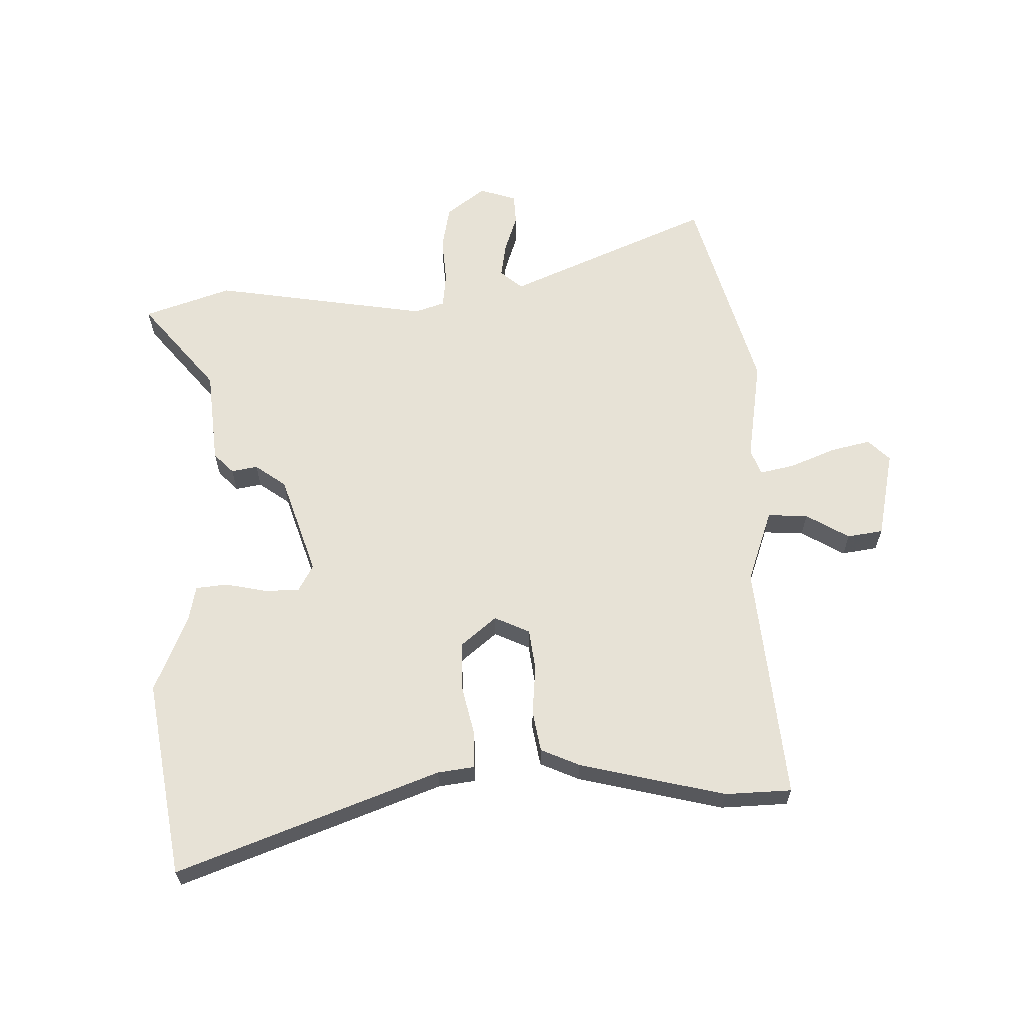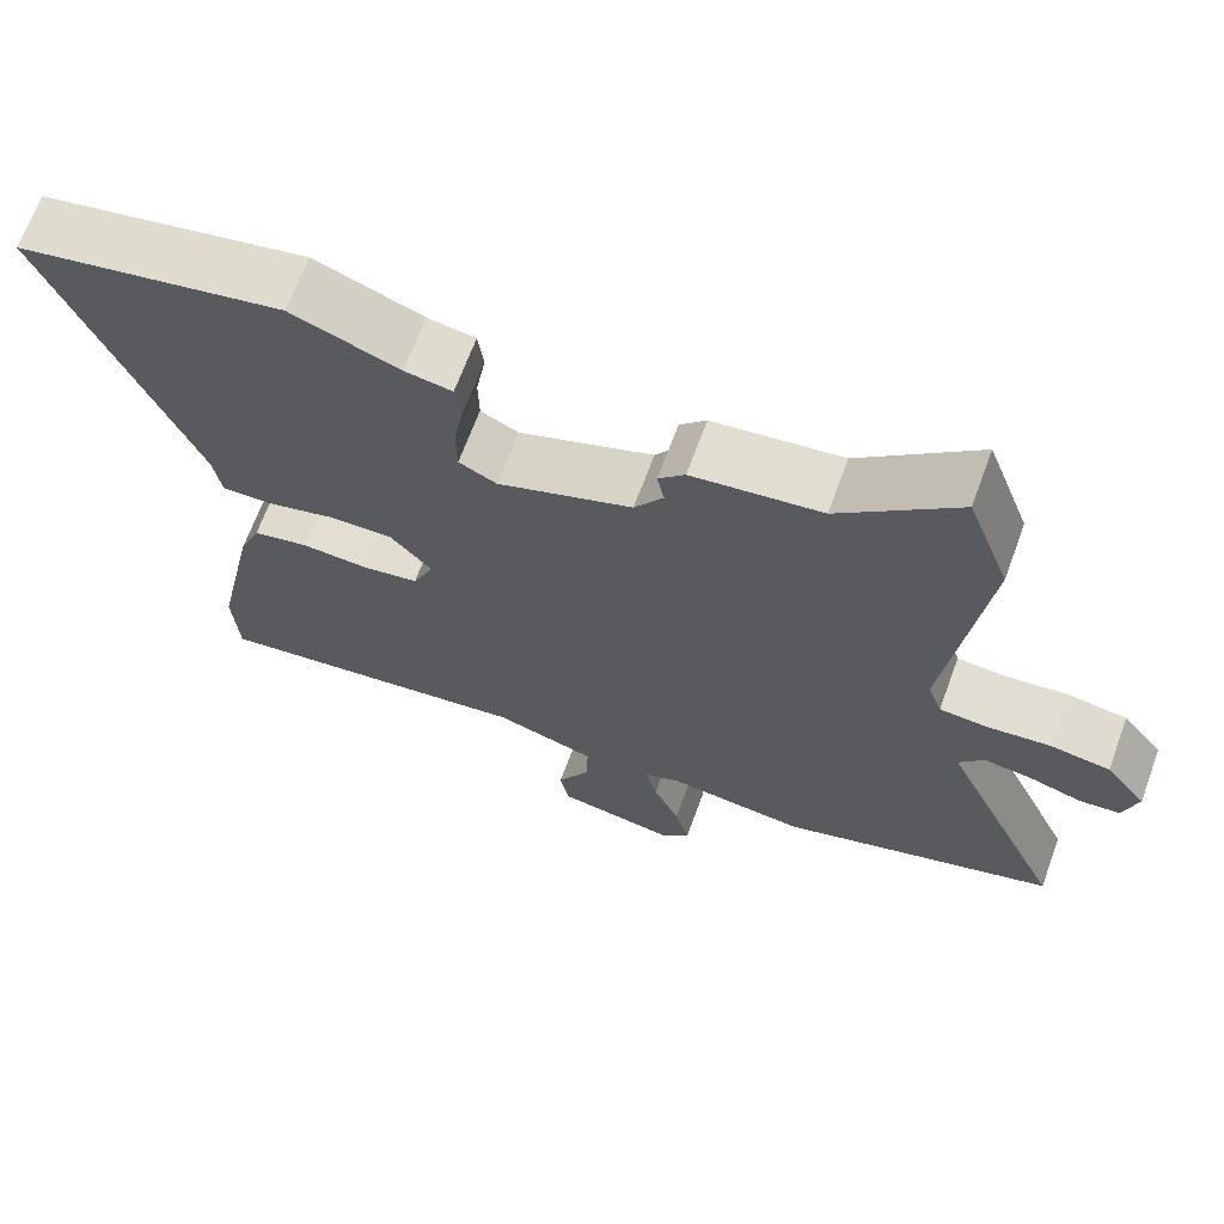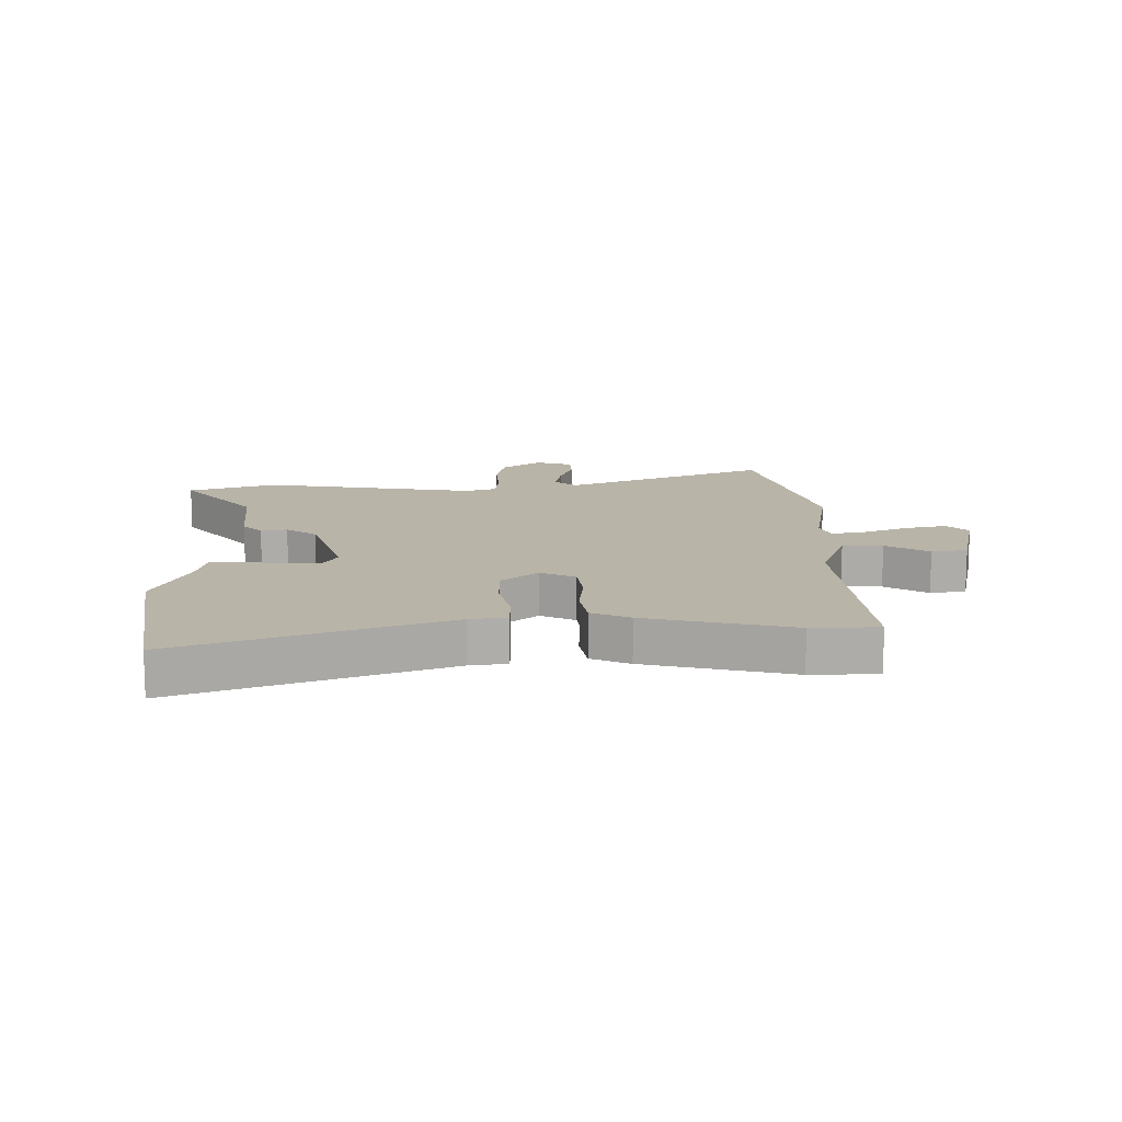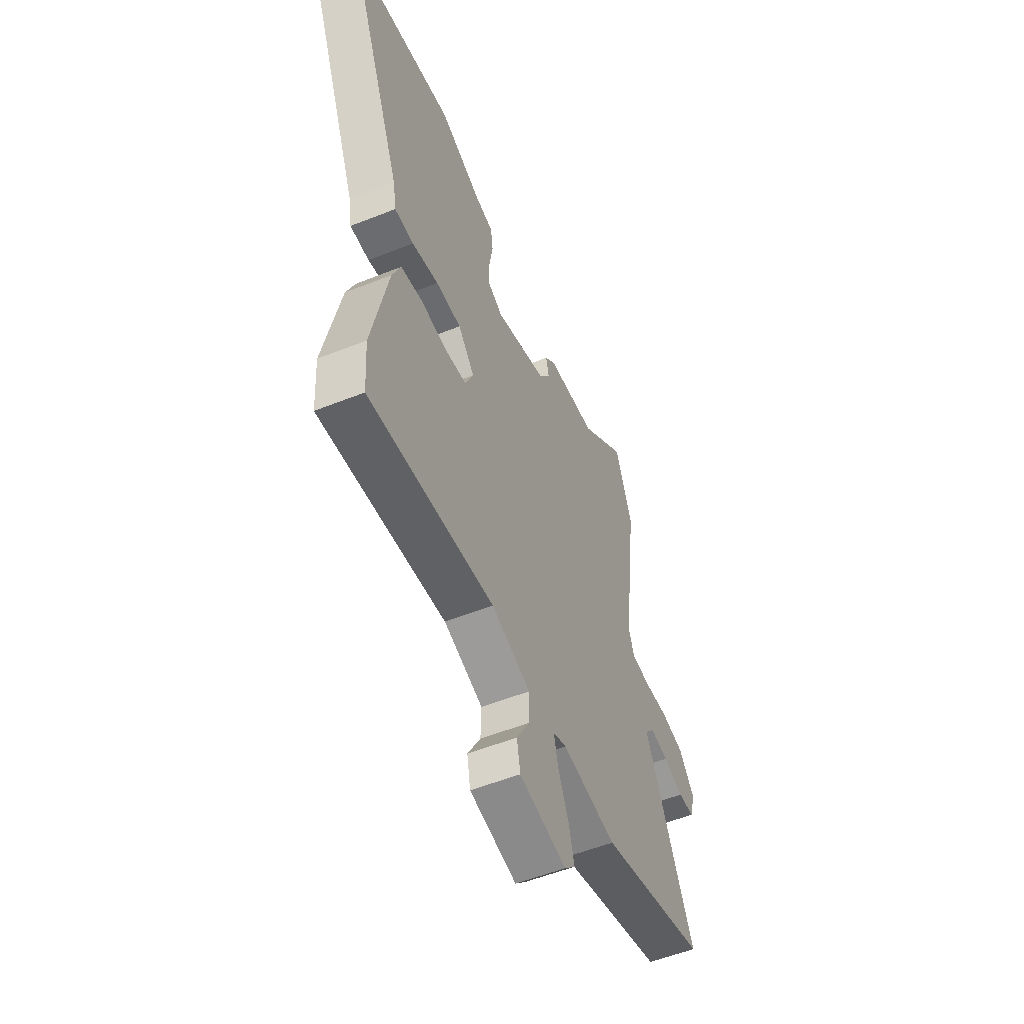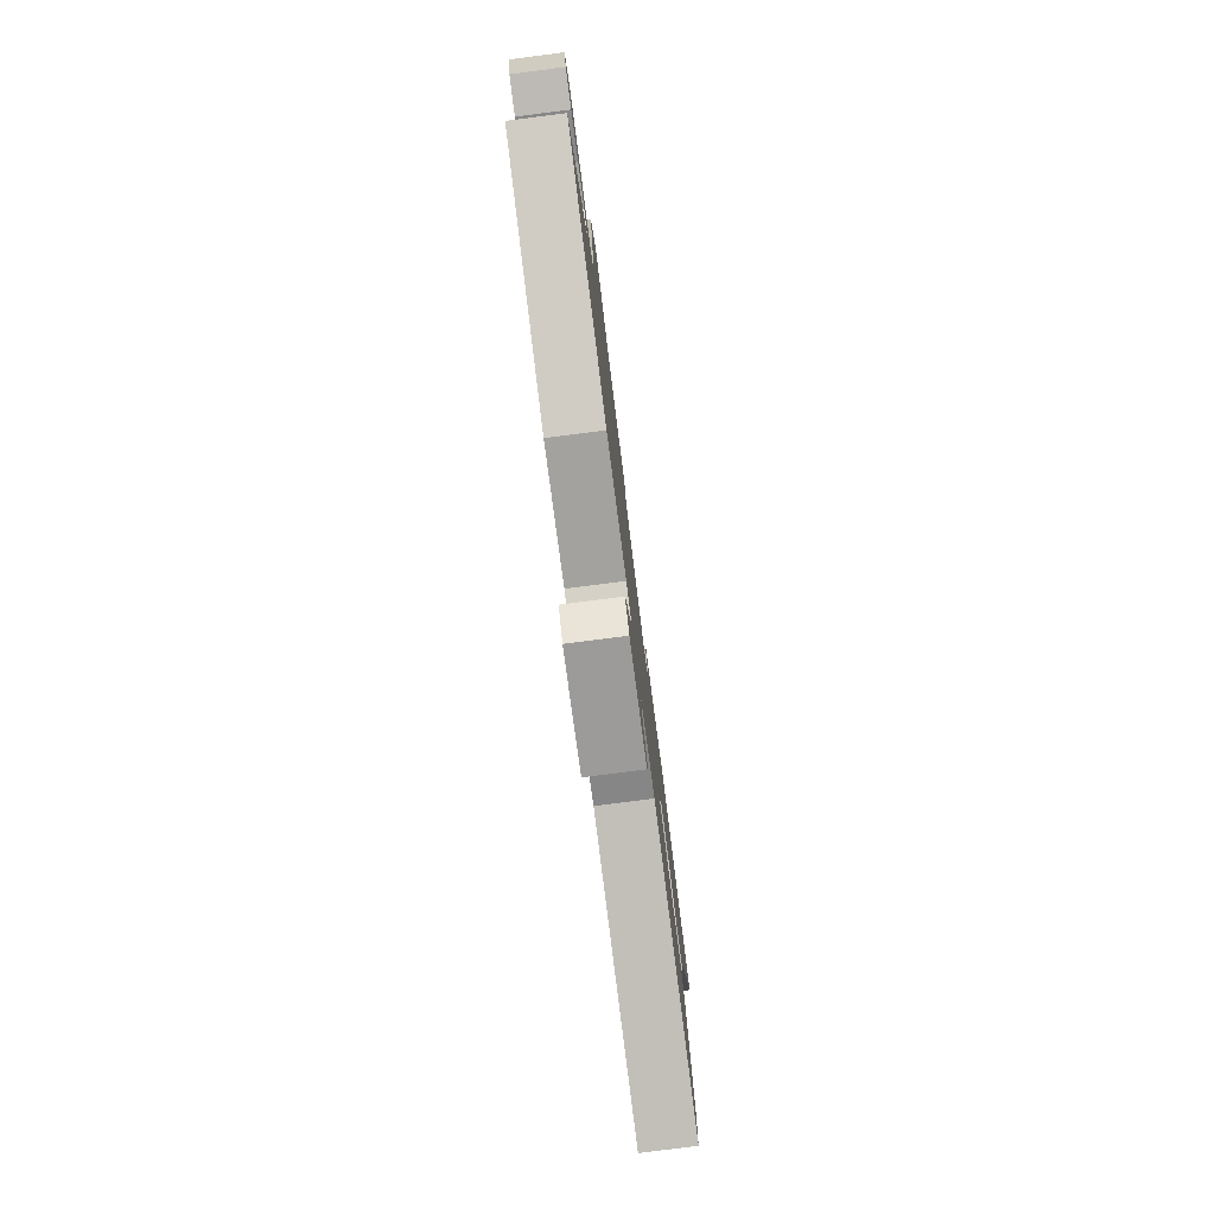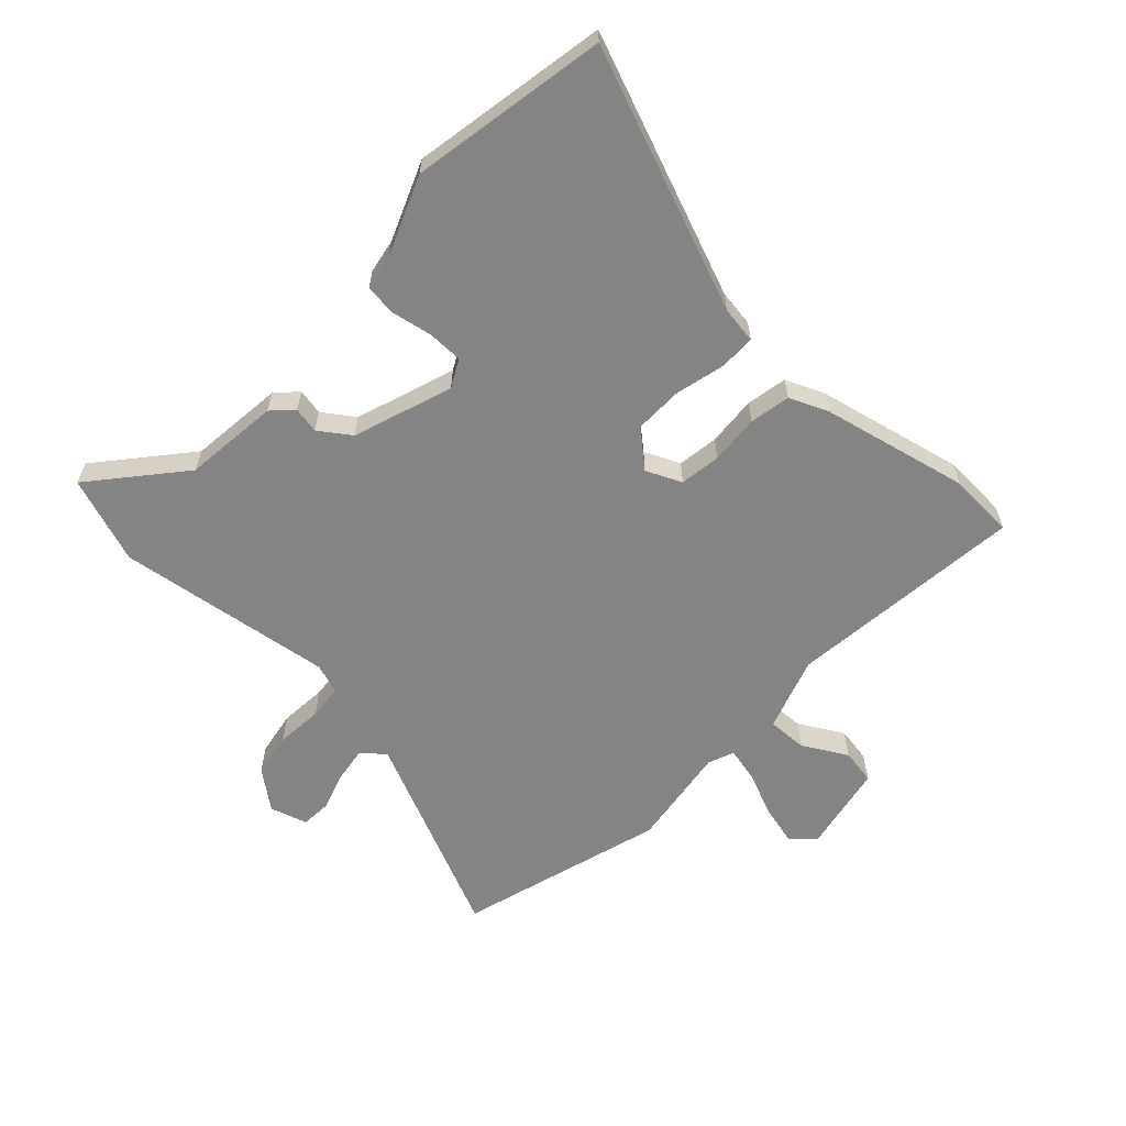
<metadata>
{"format":"obj","ext":"obj","renderer":"f3d","projection":"perspective","resolution":1024,"background":"white","views":[{"elev":62.9,"azim":90.1,"up":"+Y"},{"elev":67.4,"azim":-159.8,"up":"+Z"},{"elev":13.3,"azim":91.3,"up":"+Y"},{"elev":-54.6,"azim":112.9,"up":"+Z"},{"elev":-79.6,"azim":-82.7,"up":"+Z"},{"elev":-61.3,"azim":47.7,"up":"+Y"}]}
</metadata>
<code>
v 0.311 0.07 0.537
v 0.642 0.07 0.473
v 0.465 0.07 0.037
v 0.455 0.07 -0.025
v 0.394 0.07 -0.024
v 0.309 0.07 -0.002
v 0.228 0.07 0
v 0.176 0.07 -0.059
v 0.202 0.07 -0.119
v 0.271 0.07 -0.13
v 0.355 0.07 -0.125
v 0.424 0.07 -0.139
v 0.451 0.07 -0.205
v 0.503 0.07 -0.453
v 0.496 0.07 -0.565
v 0.095 0.07 -0.516
v -0.03 0.07 -0.556
v -0.028 0.07 -0.624
v 0.013 0.07 -0.698
v 0.002 0.07 -0.758
v -0.148 0.07 -0.785
v -0.183 0.07 -0.748
v -0.165 0.07 -0.68
v -0.132 0.07 -0.605
v -0.118 0.07 -0.547
v -0.161 0.07 -0.529
v -0.335 0.07 -0.551
v -0.681 0.07 -0.444
v -0.524 0.07 -0.105
v -0.555 0.07 -0.067
v -0.614 0.07 -0.075
v -0.679 0.07 -0.095
v -0.731 0.07 -0.091
v -0.749 0.07 -0.028
v -0.698 0.07 0.036
v -0.623 0.07 0.048
v -0.544 0.07 0.04
v -0.485 0.07 0.045
v -0.467 0.07 0.095
v -0.514 0.07 0.462
v -0.46 0.07 0.608
v -0.313 0.07 0.48
v -0.152 0.07 0.46
v -0.119 0.07 0.426
v -0.128 0.07 0.382
v -0.092 0.07 0.329
v 0.075 0.07 0.269
v 0.122 0.07 0.293
v 0.123 0.07 0.353
v 0.111 0.07 0.422
v 0.118 0.07 0.475
v 0.177 0.07 0.485
v 0.311 0 0.537
v 0.642 0 0.473
v 0.465 0 0.037
v 0.455 0 -0.025
v 0.394 0 -0.024
v 0.309 0 -0.002
v 0.228 0 0
v 0.176 0 -0.059
v 0.202 0 -0.119
v 0.271 0 -0.13
v 0.355 0 -0.125
v 0.424 0 -0.139
v 0.451 0 -0.205
v 0.503 0 -0.453
v 0.496 0 -0.565
v 0.095 0 -0.516
v -0.03 0 -0.556
v -0.028 0 -0.624
v 0.013 0 -0.698
v 0.002 0 -0.758
v -0.148 0 -0.785
v -0.183 0 -0.748
v -0.165 0 -0.68
v -0.132 0 -0.605
v -0.118 0 -0.547
v -0.161 0 -0.529
v -0.335 0 -0.551
v -0.681 0 -0.444
v -0.524 0 -0.105
v -0.555 0 -0.067
v -0.614 0 -0.075
v -0.679 0 -0.095
v -0.731 0 -0.091
v -0.749 0 -0.028
v -0.698 0 0.036
v -0.623 0 0.048
v -0.544 0 0.04
v -0.485 0 0.045
v -0.467 0 0.095
v -0.514 0 0.462
v -0.46 0 0.608
v -0.313 0 0.48
v -0.152 0 0.46
v -0.119 0 0.426
v -0.128 0 0.382
v -0.092 0 0.329
v 0.075 0 0.269
v 0.122 0 0.293
v 0.123 0 0.353
v 0.111 0 0.422
v 0.118 0 0.475
v 0.177 0 0.485
f 49 50 51 52
f 48 49 52 1
f 42 43 44 45
f 42 45 46
f 39 40 41 42
f 38 39 42 46
f 34 35 36 37
f 34 37 38
f 31 32 33 34
f 30 31 34 38
f 29 30 38 46
f 26 27 28 29
f 25 26 29 46
f 21 22 23 24
f 21 24 25
f 18 19 20 21
f 17 18 21 25
f 16 17 25 46
f 10 11 12 13
f 9 10 13 14
f 3 4 5 6
f 3 6 7
f 48 1 2 3
f 47 48 3 7
f 9 14 15 16
f 8 9 16 46
f 7 8 46 47
f 104 103 102 101
f 53 104 101 100
f 97 96 95 94
f 98 97 94
f 94 93 92 91
f 98 94 91 90
f 89 88 87 86
f 90 89 86
f 86 85 84 83
f 90 86 83 82
f 98 90 82 81
f 81 80 79 78
f 98 81 78 77
f 76 75 74 73
f 77 76 73
f 73 72 71 70
f 77 73 70 69
f 98 77 69 68
f 65 64 63 62
f 66 65 62 61
f 58 57 56 55
f 59 58 55
f 55 54 53 100
f 59 55 100 99
f 68 67 66 61
f 98 68 61 60
f 99 98 60 59
f 1 53 54 2
f 2 54 55 3
f 3 55 56 4
f 4 56 57 5
f 5 57 58 6
f 6 58 59 7
f 7 59 60 8
f 8 60 61 9
f 9 61 62 10
f 10 62 63 11
f 11 63 64 12
f 12 64 65 13
f 13 65 66 14
f 14 66 67 15
f 15 67 68 16
f 16 68 69 17
f 17 69 70 18
f 18 70 71 19
f 19 71 72 20
f 20 72 73 21
f 21 73 74 22
f 22 74 75 23
f 23 75 76 24
f 24 76 77 25
f 25 77 78 26
f 26 78 79 27
f 27 79 80 28
f 28 80 81 29
f 29 81 82 30
f 30 82 83 31
f 31 83 84 32
f 32 84 85 33
f 33 85 86 34
f 34 86 87 35
f 35 87 88 36
f 36 88 89 37
f 37 89 90 38
f 38 90 91 39
f 39 91 92 40
f 40 92 93 41
f 41 93 94 42
f 42 94 95 43
f 43 95 96 44
f 44 96 97 45
f 45 97 98 46
f 46 98 99 47
f 47 99 100 48
f 48 100 101 49
f 49 101 102 50
f 50 102 103 51
f 51 103 104 52
f 52 104 53 1

</code>
